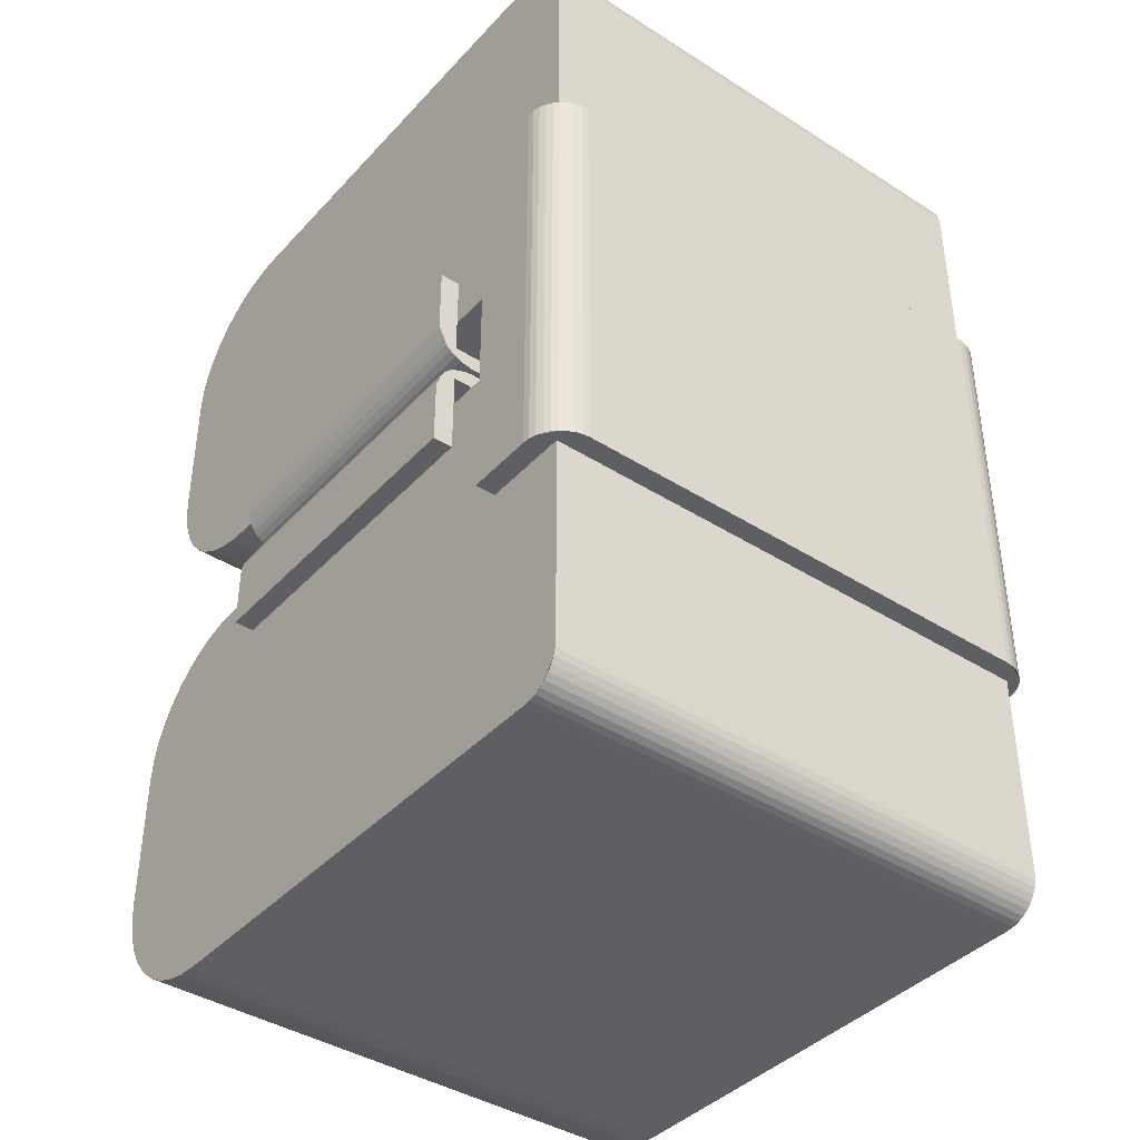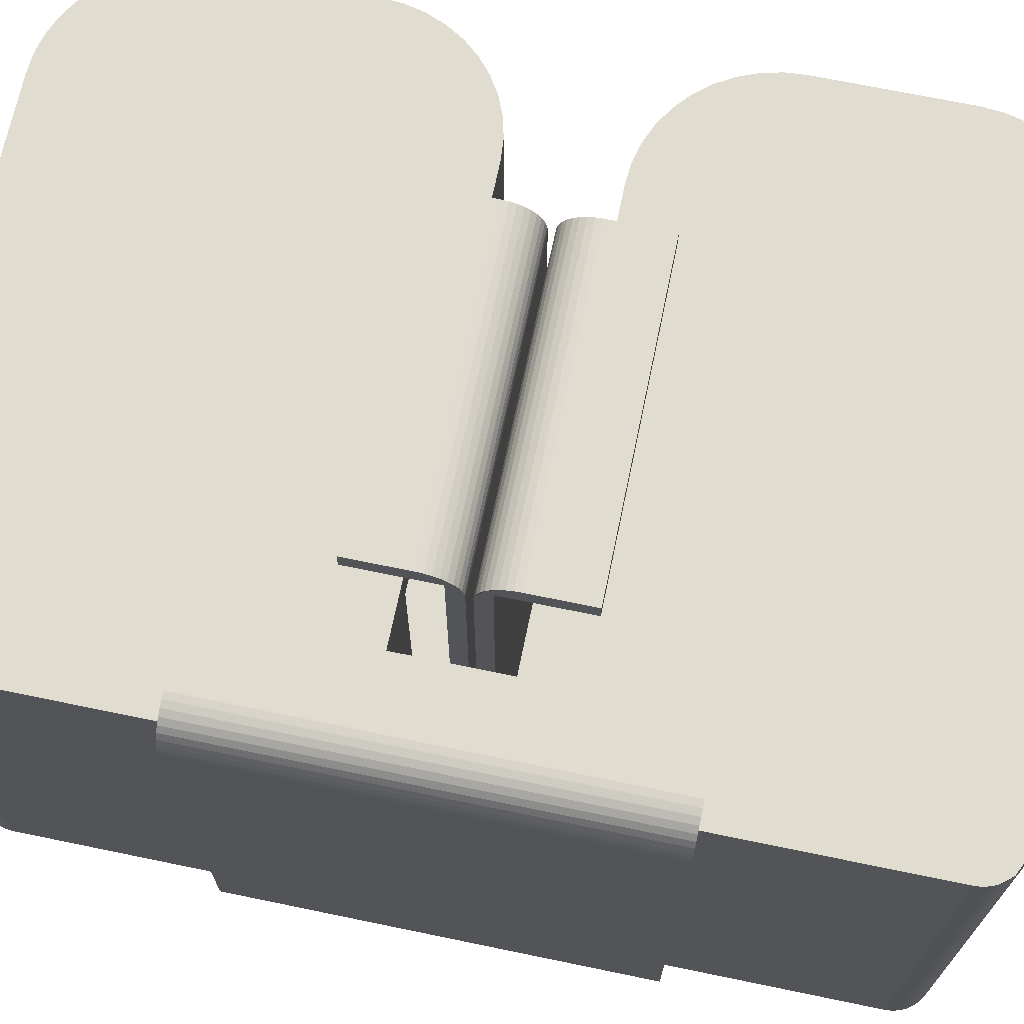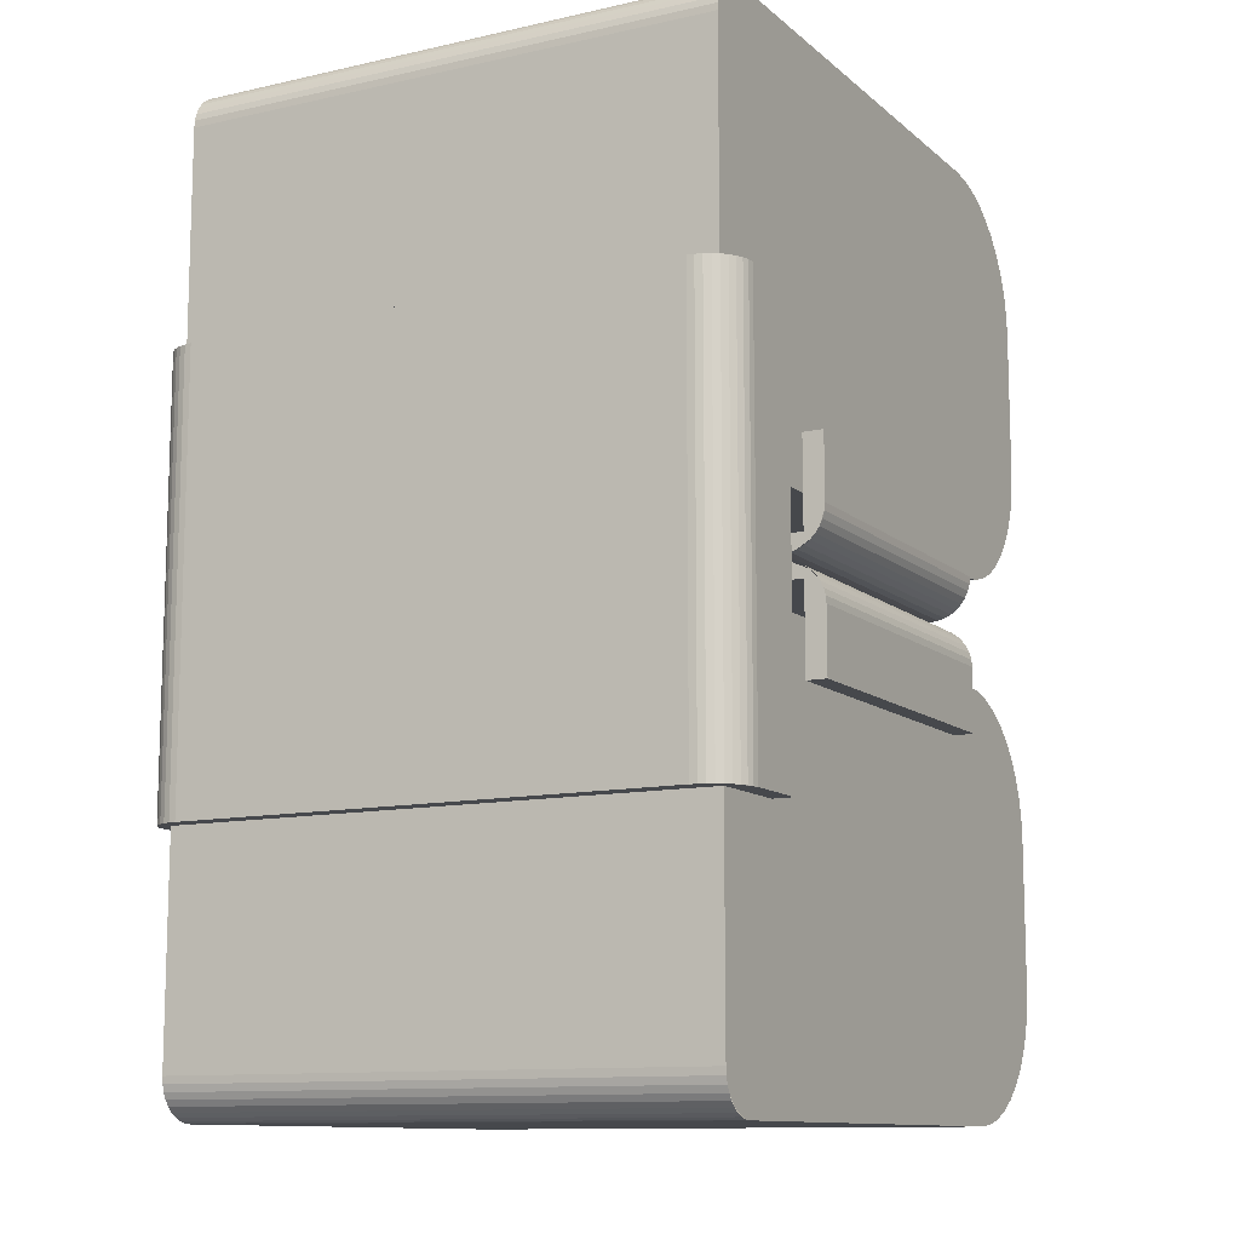
<metadata>
{"format":"obj","ext":"obj","renderer":"f3d","projection":"perspective","resolution":1024,"background":"white","views":[{"elev":-40.3,"azim":-128.0,"up":"+Y"},{"elev":69.7,"azim":-78.3,"up":"+Z"},{"elev":-11.4,"azim":-61.5,"up":"+Y"}]}
</metadata>
<code>
g IVCON
v 0 -0.016 -0.0185
v -0 0.016 -0.0185
v 4.6e-05 0.016 -0.01902
v 4.6e-05 -0.016 -0.01902
v 0.000181 0.016 -0.01953
v 0.000181 -0.016 -0.01953
v 0.000402 0.016 -0.02
v 0.000402 -0.016 -0.02
v 0.000702 0.016 -0.02043
v 0.000702 -0.016 -0.02043
v 0.001072 0.016 -0.0208
v 0.001072 -0.016 -0.0208
v 0.0015 0.016 -0.0211
v 0.0015 -0.016 -0.0211
v 0.001974 0.016 -0.02132
v 0.001974 -0.016 -0.02132
v 0.002479 0.016 -0.02145
v 0.002479 -0.016 -0.02145
v 0.003 0.016 -0.0215
v 0.003 -0.016 -0.0215
v -0 0.016 0.0185
v 0 -0.016 0.0185
v 4.6e-05 -0.016 0.01902
v 4.6e-05 0.016 0.01902
v 0.000181 -0.016 0.01953
v 0.000181 0.016 0.01953
v 0.000402 -0.016 0.02
v 0.000402 0.016 0.02
v 0.000702 -0.016 0.02043
v 0.000702 0.016 0.02043
v 0.001072 -0.016 0.0208
v 0.001072 0.016 0.0208
v 0.0015 -0.016 0.0211
v 0.0015 0.016 0.0211
v 0.001974 -0.016 0.02132
v 0.001974 0.016 0.02132
v 0.002479 -0.016 0.02145
v 0.002479 0.016 0.02145
v 0.003 -0.016 0.0215
v 0.003 0.016 0.0215
v 0.008 -0.016 -0.0215
v 0.008 0.016 -0.0215
v 0.008 -0.016 -0.02
v 0.008 0.016 -0.02
v 0 -0.016 -0.0185
v 0 -0.016 0.0185
v 0.0015 0.016 0.02
v 0.0015 0.016 -0.02
v 0.008 0.016 0.0215
v 0.008 0.016 0.02
v 0.008 -0.016 0.0215
v 0.008 -0.016 0.02
v 0.0015 -0.016 -0.02
v 0.0015 -0.016 0.02
v 0.0415 -0.004 0.02
v 0.0415 -0.004 -0.02
v 0.03812 -0.004 0.02
v 0.03812 -0.004 -0.02
v 0.0015 -0.007 -0.02
v 0.0015 -0.007 0.02
v 0.001546 -0.006479 0.02
v 0.001546 -0.006479 -0.02
v 0.001681 -0.005974 0.02
v 0.001681 -0.005974 -0.02
v 0.001902 -0.0055 0.02
v 0.001902 -0.0055 -0.02
v 0.002202 -0.005072 0.02
v 0.002202 -0.005072 -0.02
v 0.002572 -0.004702 0.02
v 0.002572 -0.004702 -0.02
v 0.003 -0.004402 0.02
v 0.003 -0.004402 -0.02
v 0.003474 -0.004181 0.02
v 0.003474 -0.004181 -0.02
v 0.003979 -0.004046 0.02
v 0.003979 -0.004046 -0.02
v 0.0045 -0.004 0.02
v 0.0045 -0.004 -0.02
v 0.0015 -0.032 0.02
v 0.0015 -0.032 -0.02
v 0.001546 -0.03252 -0.02
v 0.001546 -0.03252 0.02
v 0.001681 -0.03303 -0.02
v 0.001681 -0.03303 0.02
v 0.001902 -0.0335 -0.02
v 0.001902 -0.0335 0.02
v 0.002202 -0.03393 -0.02
v 0.002202 -0.03393 0.02
v 0.002572 -0.0343 -0.02
v 0.002572 -0.0343 0.02
v 0.003 -0.0346 -0.02
v 0.003 -0.0346 0.02
v 0.003474 -0.03482 -0.02
v 0.003474 -0.03482 0.02
v 0.003979 -0.03495 -0.02
v 0.003979 -0.03495 0.02
v 0.0045 -0.035 -0.02
v 0.0045 -0.035 0.02
v 0.04306 -0.004123 0.02
v 0.04306 -0.004123 -0.02
v 0.04459 -0.004489 0.02
v 0.04459 -0.004489 -0.02
v 0.04604 -0.00509 0.02
v 0.04604 -0.00509 -0.02
v 0.04738 -0.00591 0.02
v 0.04738 -0.00591 -0.02
v 0.04857 -0.006929 0.02
v 0.04857 -0.006929 -0.02
v 0.04959 -0.008122 0.02
v 0.04959 -0.008122 -0.02
v 0.05041 -0.00946 0.02
v 0.05041 -0.00946 -0.02
v 0.05101 -0.01091 0.02
v 0.05101 -0.01091 -0.02
v 0.05138 -0.01244 0.02
v 0.05138 -0.01244 -0.02
v 0.0515 -0.014 0.02
v 0.0515 -0.014 -0.02
v 0.0415 -0.035 0.02
v 0.0415 -0.035 -0.02
v 0.04306 -0.03488 -0.02
v 0.04306 -0.03488 0.02
v 0.04459 -0.03451 -0.02
v 0.04459 -0.03451 0.02
v 0.04604 -0.03391 -0.02
v 0.04604 -0.03391 0.02
v 0.04738 -0.03309 -0.02
v 0.04738 -0.03309 0.02
v 0.04857 -0.03207 -0.02
v 0.04857 -0.03207 0.02
v 0.04959 -0.03088 -0.02
v 0.04959 -0.03088 0.02
v 0.05041 -0.02954 -0.02
v 0.05041 -0.02954 0.02
v 0.05101 -0.02809 -0.02
v 0.05101 -0.02809 0.02
v 0.05138 -0.02656 -0.02
v 0.05138 -0.02656 0.02
v 0.0515 -0.025 -0.02
v 0.0515 -0.025 0.02
v 0.03812 -0.008 0.02
v 0.01311 -0.004 0.02
v 0.01311 -0.008 0.02
v 0.01311 -0.004 -0.02
v 0.01311 -0.008 -0.02
v 0.03812 -0.008 -0.02
v 0.0415 0.004 -0.02
v 0.0415 0.004 0.02
v 0.03812 0.004 -0.02
v 0.03812 0.004 0.02
v 0.0015 0.007 0.02
v 0.0015 0.007 -0.02
v 0.001546 0.006479 -0.02
v 0.001546 0.006479 0.02
v 0.001681 0.005974 -0.02
v 0.001681 0.005974 0.02
v 0.001902 0.0055 -0.02
v 0.001902 0.0055 0.02
v 0.002202 0.005072 -0.02
v 0.002202 0.005072 0.02
v 0.002572 0.004702 -0.02
v 0.002572 0.004702 0.02
v 0.003 0.004402 -0.02
v 0.003 0.004402 0.02
v 0.003474 0.004181 -0.02
v 0.003474 0.004181 0.02
v 0.003979 0.004046 -0.02
v 0.003979 0.004046 0.02
v 0.0045 0.004 -0.02
v 0.0045 0.004 0.02
v 0.0015 0.032 -0.02
v 0.0015 0.032 0.02
v 0.001546 0.03252 0.02
v 0.001546 0.03252 -0.02
v 0.001681 0.03303 0.02
v 0.001681 0.03303 -0.02
v 0.001902 0.0335 0.02
v 0.001902 0.0335 -0.02
v 0.002202 0.03393 0.02
v 0.002202 0.03393 -0.02
v 0.002572 0.0343 0.02
v 0.002572 0.0343 -0.02
v 0.003 0.0346 0.02
v 0.003 0.0346 -0.02
v 0.003474 0.03482 0.02
v 0.003474 0.03482 -0.02
v 0.003979 0.03495 0.02
v 0.003979 0.03495 -0.02
v 0.0045 0.035 0.02
v 0.0045 0.035 -0.02
v 0.0415 0.035 -0.02
v 0.0415 0.035 0.02
v 0.04306 0.03488 0.02
v 0.04306 0.03488 -0.02
v 0.04459 0.03451 0.02
v 0.04459 0.03451 -0.02
v 0.04604 0.03391 0.02
v 0.04604 0.03391 -0.02
v 0.04738 0.03309 0.02
v 0.04738 0.03309 -0.02
v 0.04857 0.03207 0.02
v 0.04857 0.03207 -0.02
v 0.04959 0.03088 0.02
v 0.04959 0.03088 -0.02
v 0.05041 0.02954 0.02
v 0.05041 0.02954 -0.02
v 0.05101 0.02809 0.02
v 0.05101 0.02809 -0.02
v 0.05138 0.02656 0.02
v 0.05138 0.02656 -0.02
v 0.0515 0.025 0.02
v 0.0515 0.025 -0.02
v 0.0515 0.014 -0.02
v 0.0515 0.014 0.02
v 0.05138 0.01244 0.02
v 0.05138 0.01244 -0.02
v 0.05101 0.01091 0.02
v 0.05101 0.01091 -0.02
v 0.05041 0.00946 0.02
v 0.05041 0.00946 -0.02
v 0.04959 0.008122 0.02
v 0.04959 0.008122 -0.02
v 0.04857 0.006929 0.02
v 0.04857 0.006929 -0.02
v 0.04738 0.00591 0.02
v 0.04738 0.00591 -0.02
v 0.04604 0.00509 0.02
v 0.04604 0.00509 -0.02
v 0.04459 0.004489 0.02
v 0.04459 0.004489 -0.02
v 0.04306 0.004123 0.02
v 0.04306 0.004123 -0.02
v 0.01311 0.004 0.02
v 0.01311 0.004 -0.02
v 0.03812 0.008 -0.02
v 0.01311 0.008 -0.02
v 0.01311 0.008 0.02
v 0.03812 0.008 0.02
v 0.01311 -0.00025 -0.0185
v 0.03812 -0.00025 -0.0185
v 0.03812 -0.000296 -0.01902
v 0.01311 -0.000296 -0.01902
v 0.03812 -0.000431 -0.01953
v 0.01311 -0.000431 -0.01953
v 0.03812 -0.000652 -0.02
v 0.01311 -0.000652 -0.02
v 0.03812 -0.000952 -0.02043
v 0.01311 -0.000952 -0.02043
v 0.03812 -0.001322 -0.0208
v 0.01311 -0.001322 -0.0208
v 0.03812 -0.00175 -0.0211
v 0.01311 -0.00175 -0.0211
v 0.03812 -0.002224 -0.02132
v 0.01311 -0.002224 -0.02132
v 0.03812 -0.002729 -0.02145
v 0.01311 -0.002729 -0.02145
v 0.03812 -0.00325 -0.0215
v 0.01311 -0.00325 -0.0215
v 0.01311 -0.00325 0.0215
v 0.03812 -0.00325 0.0215
v 0.03812 -0.002729 0.02145
v 0.01311 -0.002729 0.02145
v 0.03812 -0.002224 0.02132
v 0.01311 -0.002224 0.02132
v 0.03812 -0.00175 0.0211
v 0.01311 -0.00175 0.0211
v 0.03812 -0.001322 0.0208
v 0.01311 -0.001322 0.0208
v 0.03812 -0.000952 0.02043
v 0.01311 -0.000952 0.02043
v 0.03812 -0.000652 0.02
v 0.01311 -0.000652 0.02
v 0.03812 -0.000431 0.01953
v 0.01311 -0.000431 0.01953
v 0.03812 -0.000296 0.01902
v 0.01311 -0.000296 0.01902
v 0.03812 -0.00025 0.0185
v 0.01311 -0.00025 0.0185
v 0.01311 -0.0015 -0.02
v 0.01311 -0.008 -0.0215
v 0.01311 -0.0015 0.02
v 0.01311 -0.008 0.0215
v 0.03812 -0.008 0.0215
v 0.03812 -0.0015 0.02
v 0.03812 -0.0015 -0.02
v 0.03812 -0.008 -0.0215
v 0.03812 0.00025 -0.0185
v 0.01311 0.00025 -0.0185
v 0.01311 0.000296 -0.01902
v 0.03812 0.000296 -0.01902
v 0.01311 0.000431 -0.01953
v 0.03812 0.000431 -0.01953
v 0.01311 0.000652 -0.02
v 0.03812 0.000652 -0.02
v 0.01311 0.000952 -0.02043
v 0.03812 0.000952 -0.02043
v 0.01311 0.001322 -0.0208
v 0.03812 0.001322 -0.0208
v 0.01311 0.00175 -0.0211
v 0.03812 0.00175 -0.0211
v 0.01311 0.002224 -0.02132
v 0.03812 0.002224 -0.02132
v 0.01311 0.002729 -0.02145
v 0.03812 0.002729 -0.02145
v 0.01311 0.00325 -0.0215
v 0.03812 0.00325 -0.0215
v 0.03812 0.00325 0.0215
v 0.01311 0.00325 0.0215
v 0.01311 0.002729 0.02145
v 0.03812 0.002729 0.02145
v 0.01311 0.002224 0.02132
v 0.03812 0.002224 0.02132
v 0.01311 0.00175 0.0211
v 0.03812 0.00175 0.0211
v 0.01311 0.001322 0.0208
v 0.03812 0.001322 0.0208
v 0.01311 0.000952 0.02043
v 0.03812 0.000952 0.02043
v 0.01311 0.000652 0.02
v 0.03812 0.000652 0.02
v 0.01311 0.000431 0.01953
v 0.03812 0.000431 0.01953
v 0.01311 0.000296 0.01902
v 0.03812 0.000296 0.01902
v 0.01311 0.00025 0.0185
v 0.03812 0.00025 0.0185
v 0.03812 0.0015 0.02
v 0.01311 0.0015 0.02
v 0.03812 0.0015 -0.02
v 0.01311 0.0015 -0.02
v 0.03812 0.008 -0.0215
v 0.01311 0.008 -0.0215
v 0.01311 0.008 0.0215
v 0.03812 0.008 0.0215
f 1 2 3
f 1 3 4
f 4 3 5
f 4 5 6
f 6 5 7
f 6 7 8
f 8 7 9
f 8 9 10
f 10 9 11
f 10 11 12
f 12 11 13
f 12 13 14
f 14 13 15
f 14 15 16
f 16 15 17
f 16 17 18
f 18 17 19
f 18 19 20
f 21 22 23
f 21 23 24
f 24 23 25
f 24 25 26
f 26 25 27
f 26 27 28
f 28 27 29
f 28 29 30
f 30 29 31
f 30 31 32
f 32 31 33
f 32 33 34
f 34 33 35
f 34 35 36
f 36 35 37
f 36 37 38
f 38 37 39
f 38 39 40
f 41 42 43
f 43 42 44
f 45 46 2
f 2 46 21
f 30 32 47
f 47 32 34
f 48 44 42
f 49 50 40
f 40 50 47
f 40 47 38
f 38 47 34
f 17 13 48
f 17 48 19
f 19 48 42
f 13 11 48
f 48 11 9
f 48 9 7
f 7 5 48
f 48 5 2
f 48 2 47
f 47 2 21
f 47 21 30
f 30 21 28
f 49 51 50
f 50 51 52
f 41 43 20
f 20 43 53
f 20 53 18
f 18 53 10
f 18 10 16
f 52 51 54
f 54 51 39
f 39 33 54
f 54 33 31
f 54 31 29
f 29 23 54
f 54 23 22
f 54 22 53
f 53 22 1
f 6 10 53
f 6 53 4
f 4 53 1
f 19 42 20
f 20 42 41
f 39 51 40
f 40 51 49
f 53 48 54
f 54 48 47
f 44 48 43
f 43 48 53
f 52 54 50
f 50 54 47
f 55 56 57
f 57 56 58
f 59 60 61
f 59 61 62
f 62 61 63
f 62 63 64
f 64 63 65
f 64 65 66
f 66 65 67
f 66 67 68
f 68 67 69
f 68 69 70
f 70 69 71
f 70 71 72
f 72 71 73
f 72 73 74
f 74 73 75
f 74 75 76
f 76 75 77
f 76 77 78
f 79 80 81
f 79 81 82
f 82 81 83
f 82 83 84
f 84 83 85
f 84 85 86
f 86 85 87
f 86 87 88
f 88 87 89
f 88 89 90
f 90 89 91
f 90 91 92
f 92 91 93
f 92 93 94
f 94 93 95
f 94 95 96
f 96 95 97
f 96 97 98
f 56 55 99
f 56 99 100
f 100 99 101
f 100 101 102
f 102 101 103
f 102 103 104
f 104 103 105
f 104 105 106
f 106 105 107
f 106 107 108
f 108 107 109
f 108 109 110
f 110 109 111
f 110 111 112
f 112 111 113
f 112 113 114
f 114 113 115
f 114 115 116
f 116 115 117
f 116 117 118
f 119 120 121
f 119 121 122
f 122 121 123
f 122 123 124
f 124 123 125
f 124 125 126
f 126 125 127
f 126 127 128
f 128 127 129
f 128 129 130
f 130 129 131
f 130 131 132
f 132 131 133
f 132 133 134
f 134 133 135
f 134 135 136
f 136 135 137
f 136 137 138
f 138 137 139
f 138 139 140
f 57 141 55
f 55 141 140
f 73 67 65
f 73 65 75
f 75 65 63
f 75 63 77
f 77 63 61
f 77 61 142
f 142 61 60
f 142 60 143
f 143 60 79
f 143 79 82
f 90 96 143
f 143 96 98
f 143 98 141
f 141 98 119
f 141 119 122
f 132 134 136
f 103 115 113
f 140 117 55
f 55 117 115
f 55 115 99
f 99 115 103
f 99 103 101
f 86 90 143
f 86 143 84
f 84 143 82
f 122 124 141
f 141 124 126
f 141 126 128
f 107 105 109
f 109 105 103
f 109 103 111
f 111 103 113
f 138 140 136
f 136 140 141
f 136 141 132
f 132 141 128
f 132 128 130
f 97 120 98
f 98 120 119
f 78 144 145
f 146 58 139
f 139 58 56
f 139 56 118
f 118 56 100
f 118 100 116
f 116 100 102
f 116 102 114
f 114 102 104
f 114 104 112
f 112 104 106
f 112 106 110
f 110 106 108
f 131 129 133
f 133 129 127
f 133 127 135
f 135 127 125
f 135 125 137
f 137 125 123
f 137 123 139
f 139 123 121
f 139 121 146
f 146 121 120
f 146 120 145
f 145 120 97
f 70 76 59
f 59 76 78
f 59 78 80
f 80 78 145
f 80 145 81
f 81 145 89
f 81 89 83
f 64 70 62
f 62 70 59
f 93 89 145
f 93 145 95
f 95 145 97
f 144 78 142
f 142 78 77
f 117 140 118
f 118 140 139
f 59 80 60
f 60 80 79
f 145 144 143
f 143 144 142
f 146 141 58
f 58 141 57
f 146 145 141
f 141 145 143
f 147 148 149
f 149 148 150
f 151 152 153
f 151 153 154
f 154 153 155
f 154 155 156
f 156 155 157
f 156 157 158
f 158 157 159
f 158 159 160
f 160 159 161
f 160 161 162
f 162 161 163
f 162 163 164
f 164 163 165
f 164 165 166
f 166 165 167
f 166 167 168
f 168 167 169
f 168 169 170
f 171 172 173
f 171 173 174
f 174 173 175
f 174 175 176
f 176 175 177
f 176 177 178
f 178 177 179
f 178 179 180
f 180 179 181
f 180 181 182
f 182 181 183
f 182 183 184
f 184 183 185
f 184 185 186
f 186 185 187
f 186 187 188
f 188 187 189
f 188 189 190
f 191 192 193
f 191 193 194
f 194 193 195
f 194 195 196
f 196 195 197
f 196 197 198
f 198 197 199
f 198 199 200
f 200 199 201
f 200 201 202
f 202 201 203
f 202 203 204
f 204 203 205
f 204 205 206
f 206 205 207
f 206 207 208
f 208 207 209
f 208 209 210
f 210 209 211
f 210 211 212
f 213 214 215
f 213 215 216
f 216 215 217
f 216 217 218
f 218 217 219
f 218 219 220
f 220 219 221
f 220 221 222
f 222 221 223
f 222 223 224
f 224 223 225
f 224 225 226
f 226 225 227
f 226 227 228
f 228 227 229
f 228 229 230
f 230 229 231
f 230 231 232
f 232 231 148
f 232 148 147
f 233 170 234
f 234 170 169
f 149 235 147
f 147 235 212
f 212 235 210
f 210 235 198
f 210 198 208
f 208 198 200
f 208 200 206
f 206 200 202
f 206 202 204
f 212 213 147
f 147 213 216
f 147 216 218
f 165 159 157
f 165 157 167
f 167 157 155
f 167 155 169
f 169 155 153
f 169 153 234
f 234 153 152
f 234 152 236
f 236 152 171
f 236 171 174
f 182 188 236
f 236 188 190
f 236 190 235
f 196 198 194
f 194 198 235
f 194 235 191
f 191 235 190
f 224 226 222
f 222 226 218
f 222 218 220
f 232 147 230
f 230 147 218
f 230 218 228
f 228 218 226
f 178 182 236
f 178 236 176
f 176 236 174
f 189 192 190
f 190 192 191
f 170 233 237
f 211 148 214
f 214 148 231
f 214 231 215
f 215 231 229
f 215 229 217
f 217 229 227
f 217 227 219
f 219 227 225
f 219 225 221
f 221 225 223
f 189 237 192
f 192 237 238
f 192 238 193
f 193 238 197
f 193 197 195
f 207 205 209
f 209 205 238
f 209 238 211
f 211 238 150
f 211 150 148
f 181 179 237
f 237 179 177
f 156 160 164
f 156 164 154
f 154 164 151
f 199 197 201
f 201 197 238
f 201 238 203
f 203 238 205
f 185 181 237
f 185 237 187
f 187 237 189
f 177 175 237
f 237 175 172
f 237 172 170
f 170 172 151
f 170 151 168
f 168 151 164
f 211 214 212
f 212 214 213
f 151 172 152
f 152 172 171
f 237 233 236
f 236 233 234
f 238 235 150
f 150 235 149
f 238 237 235
f 235 237 236
f 239 240 241
f 239 241 242
f 242 241 243
f 242 243 244
f 244 243 245
f 244 245 246
f 246 245 247
f 246 247 248
f 248 247 249
f 248 249 250
f 250 249 251
f 250 251 252
f 252 251 253
f 252 253 254
f 254 253 255
f 254 255 256
f 256 255 257
f 256 257 258
f 259 260 261
f 259 261 262
f 262 261 263
f 262 263 264
f 264 263 265
f 264 265 266
f 266 265 267
f 266 267 268
f 268 267 269
f 268 269 270
f 270 269 271
f 270 271 272
f 272 271 273
f 272 273 274
f 274 273 275
f 274 275 276
f 276 275 277
f 276 277 278
f 246 248 279
f 279 248 250
f 279 250 252
f 280 145 258
f 258 145 279
f 258 279 256
f 256 279 252
f 270 276 281
f 281 276 278
f 281 278 279
f 143 282 281
f 281 282 259
f 281 259 262
f 242 246 279
f 242 279 239
f 239 279 278
f 266 270 281
f 266 281 264
f 264 281 262
f 283 141 260
f 260 141 284
f 260 284 261
f 261 284 269
f 261 269 263
f 285 146 286
f 245 243 285
f 285 243 240
f 285 240 284
f 284 240 277
f 245 285 247
f 247 285 251
f 255 251 285
f 255 285 257
f 257 285 286
f 273 269 284
f 273 284 275
f 275 284 277
f 257 286 258
f 258 286 280
f 259 282 260
f 260 282 283
f 280 286 145
f 145 286 146
f 283 282 141
f 141 282 143
f 285 279 146
f 146 279 145
f 284 281 285
f 285 281 279
f 141 143 284
f 284 143 281
f 239 278 240
f 240 278 277
f 287 288 289
f 287 289 290
f 290 289 291
f 290 291 292
f 292 291 293
f 292 293 294
f 294 293 295
f 294 295 296
f 296 295 297
f 296 297 298
f 298 297 299
f 298 299 300
f 300 299 301
f 300 301 302
f 302 301 303
f 302 303 304
f 304 303 305
f 304 305 306
f 307 308 309
f 307 309 310
f 310 309 311
f 310 311 312
f 312 311 313
f 312 313 314
f 314 313 315
f 314 315 316
f 316 315 317
f 316 317 318
f 318 317 319
f 318 319 320
f 320 319 321
f 320 321 322
f 322 321 323
f 322 323 324
f 324 323 325
f 324 325 326
f 327 328 238
f 238 328 237
f 329 330 327
f 327 330 328
f 235 236 329
f 329 236 330
f 235 331 236
f 236 331 332
f 237 333 238
f 238 333 334
f 305 332 306
f 306 332 331
f 307 334 308
f 308 334 333
f 331 235 306
f 306 235 329
f 306 329 304
f 304 329 296
f 304 296 302
f 327 238 334
f 320 322 327
f 327 322 326
f 327 326 329
f 329 326 287
f 320 327 318
f 318 327 314
f 292 296 329
f 292 329 290
f 290 329 287
f 310 314 327
f 310 327 307
f 307 327 334
f 315 313 328
f 333 237 308
f 308 237 328
f 308 328 309
f 309 328 313
f 236 332 330
f 330 332 305
f 330 305 303
f 323 321 328
f 315 328 317
f 317 328 321
f 303 297 330
f 330 297 295
f 330 295 293
f 293 291 330
f 330 291 288
f 330 288 328
f 328 288 325
f 328 325 323
f 287 326 288
f 288 326 325

</code>
